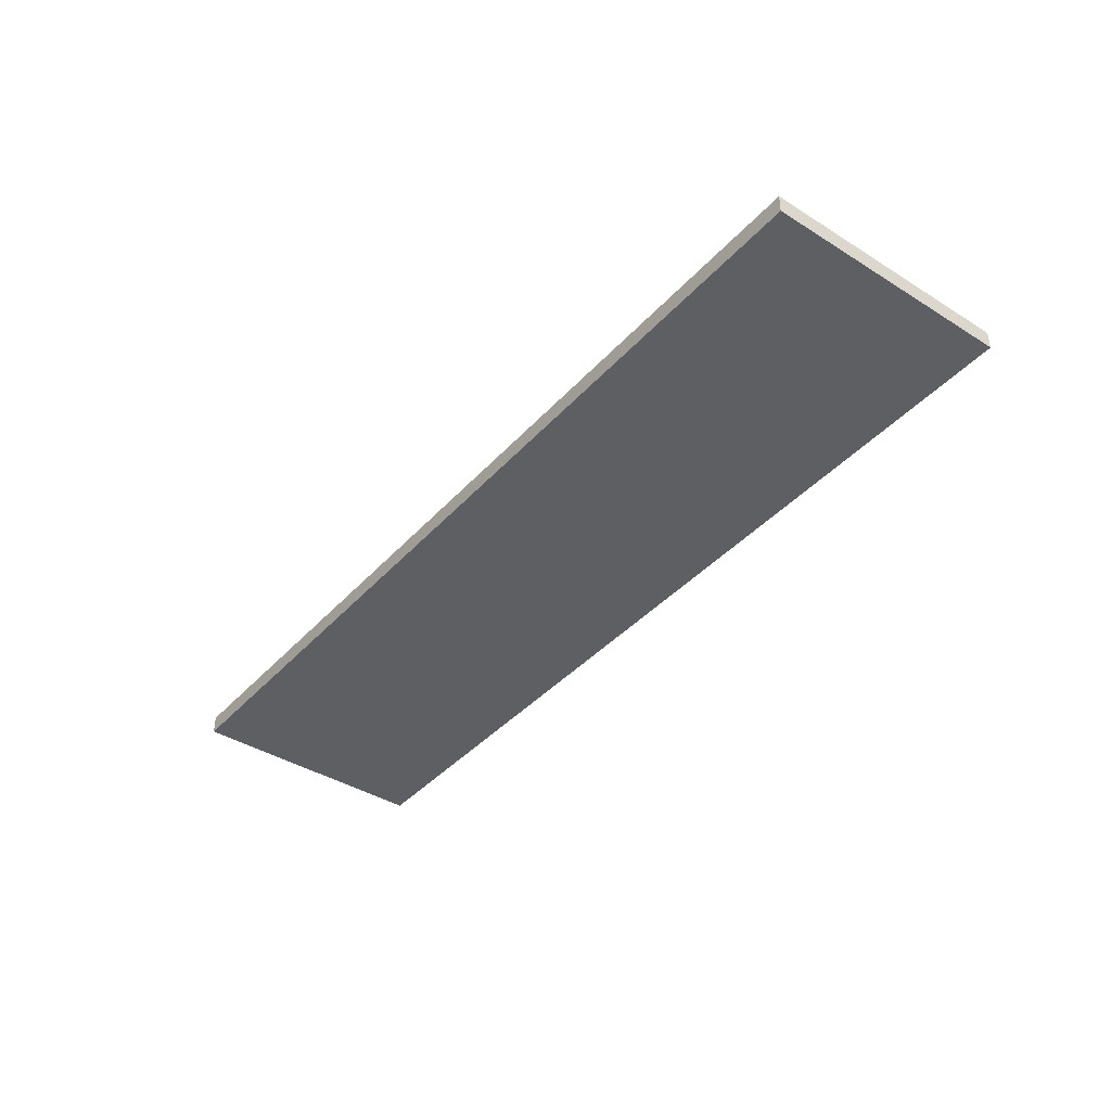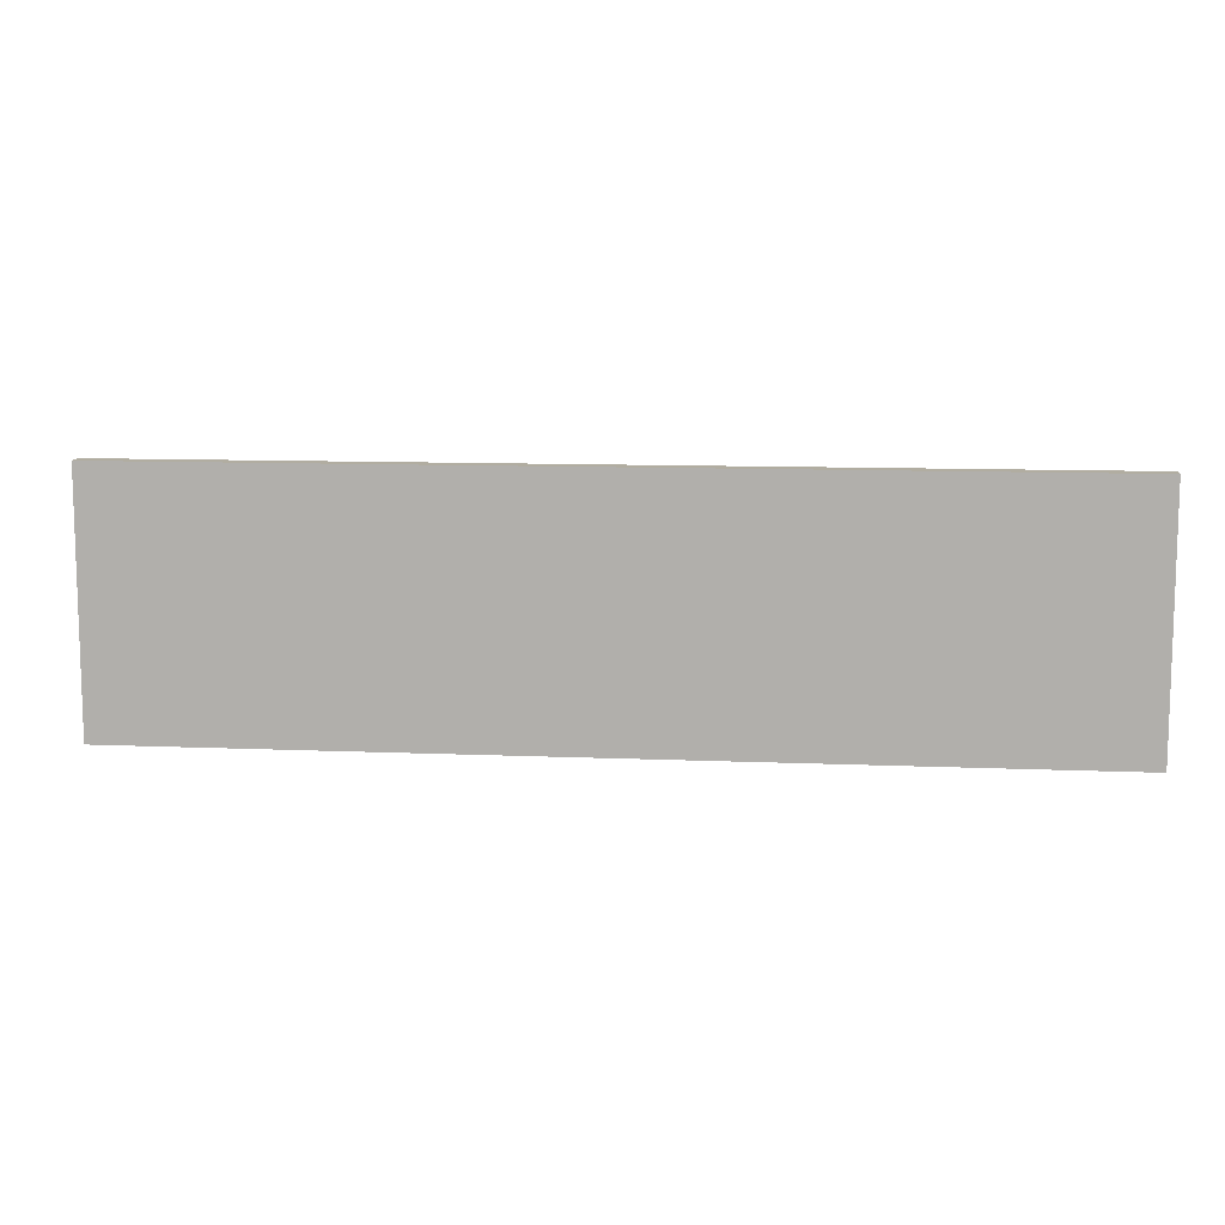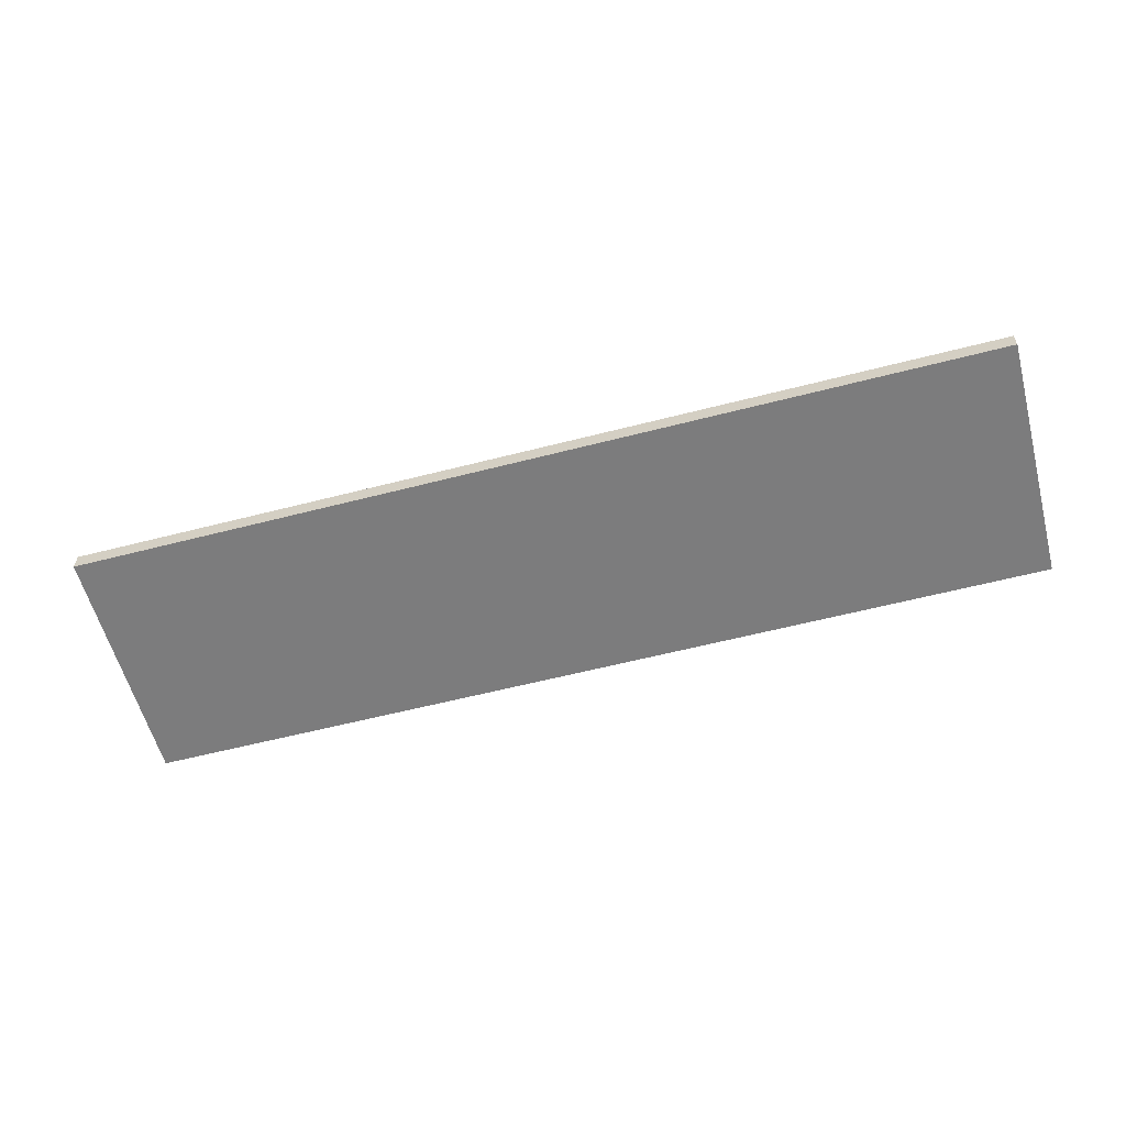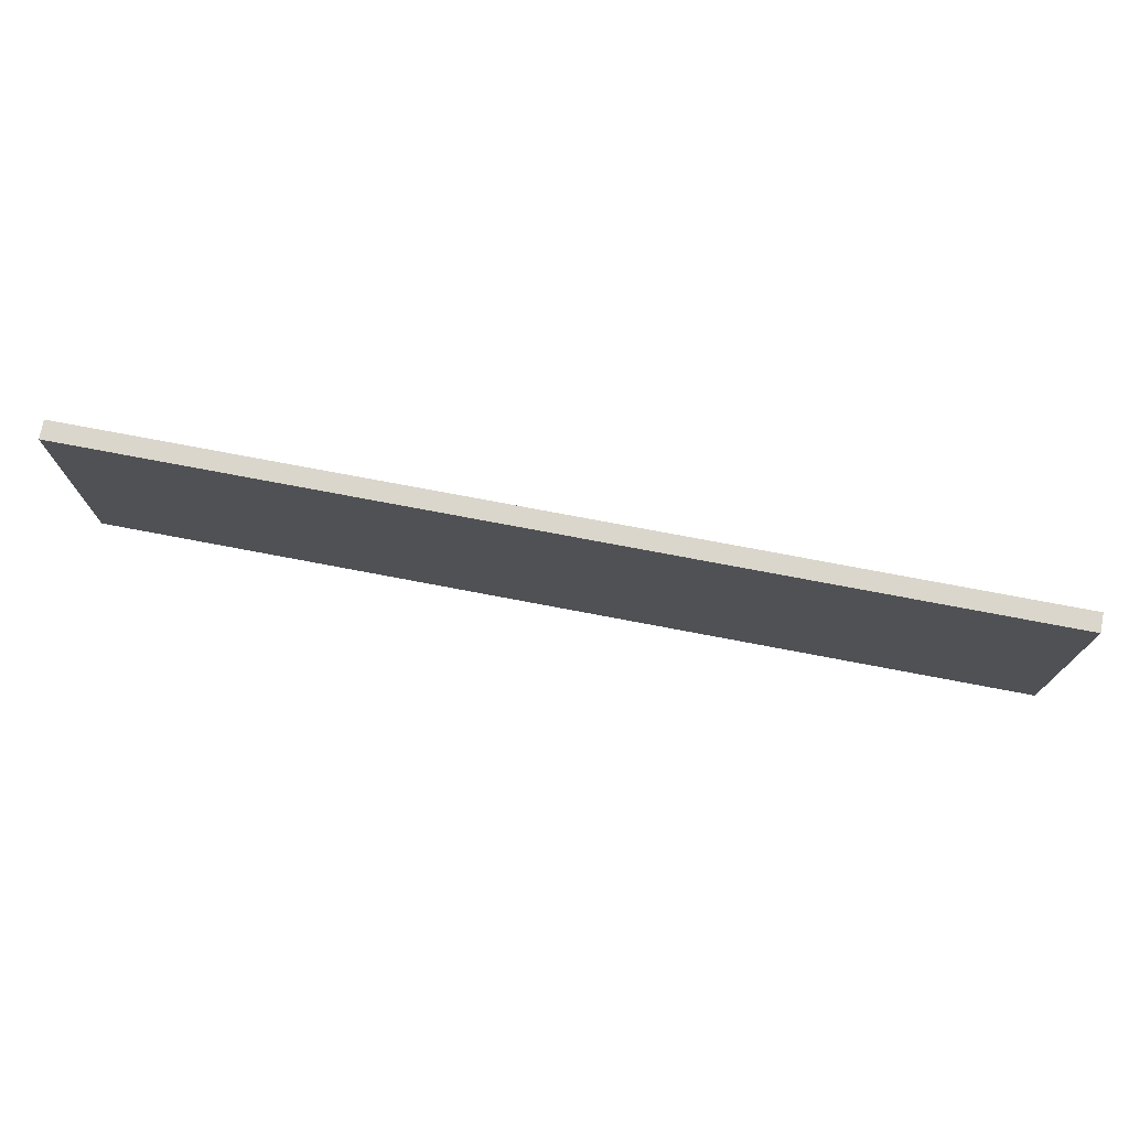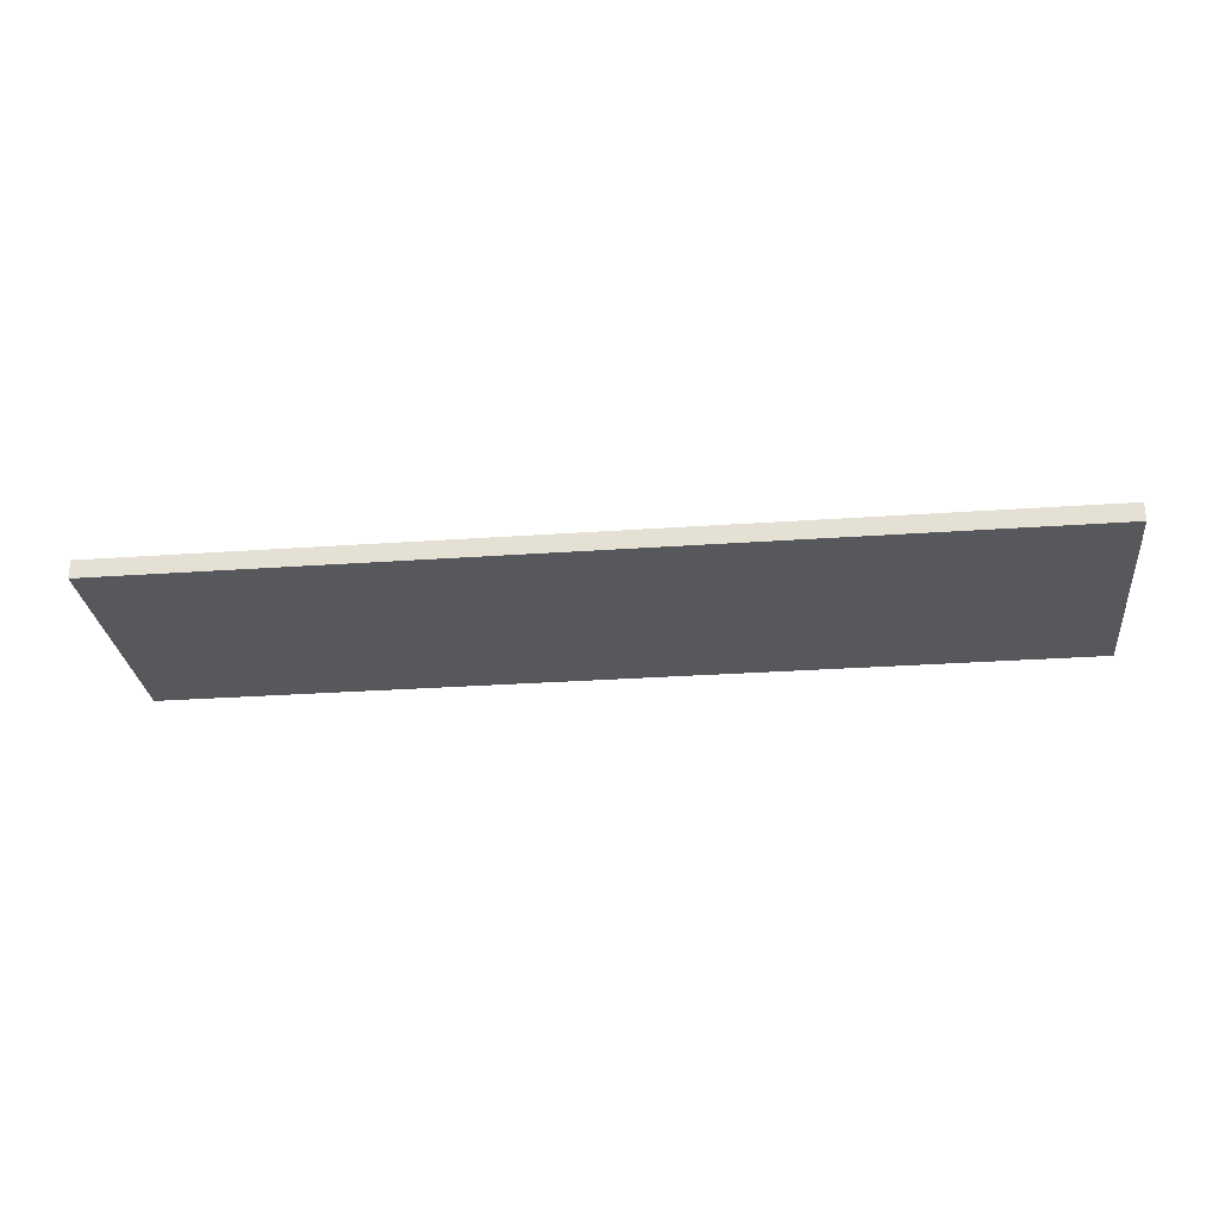
<metadata>
{"format":"obj","ext":"obj","renderer":"f3d","projection":"perspective","resolution":1024,"background":"white","views":[{"elev":-40.4,"azim":-127.5,"up":"+Y"},{"elev":10.3,"azim":-173.9,"up":"+Z"},{"elev":-58.8,"azim":-165.1,"up":"+Y"},{"elev":74.1,"azim":10.8,"up":"+Z"},{"elev":-28.2,"azim":6.1,"up":"+Y"}]}
</metadata>
<code>
o mplankright
v 5 0.8 -1.3
v 5 0.8 -3.988
v -5 0.8 -1.3
v -5 0.8 -3.988
v -5 1 -3.988
v -5 1 -1.3
v 5 1 -3.988
v 5 1 -1.3
f 3 2 1
f 2 3 4
f 3 5 4
f 5 3 6
f 5 2 4
f 2 5 7
f 8 3 1
f 3 8 6
f 8 2 7
f 2 8 1
f 5 8 7
f 8 5 6

</code>
